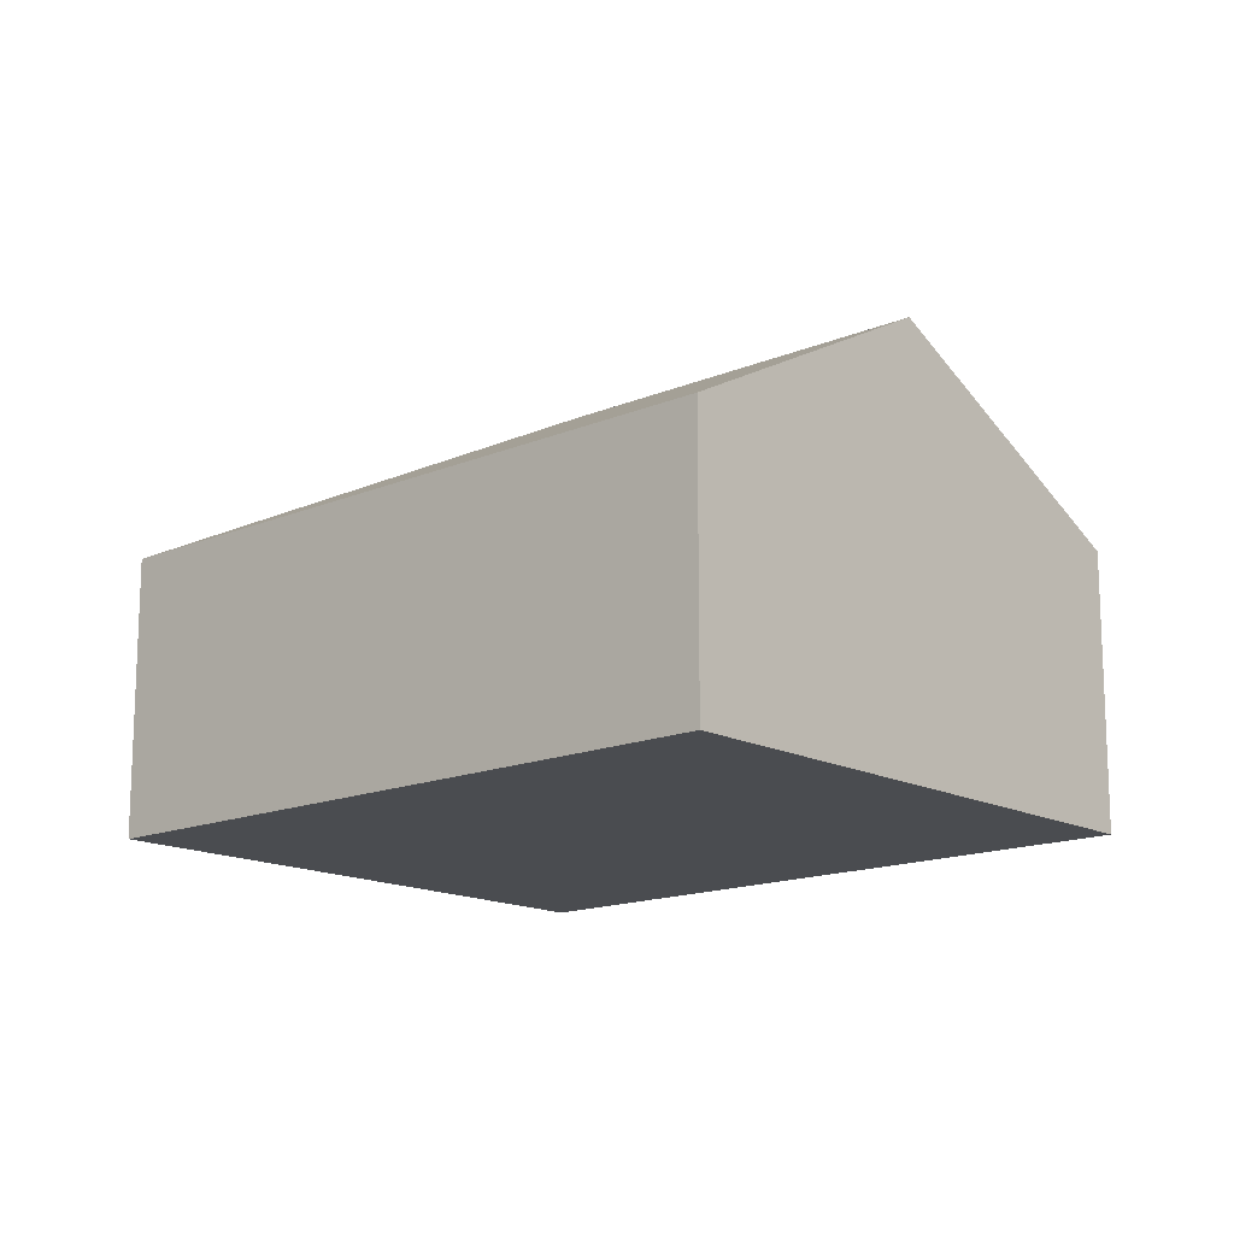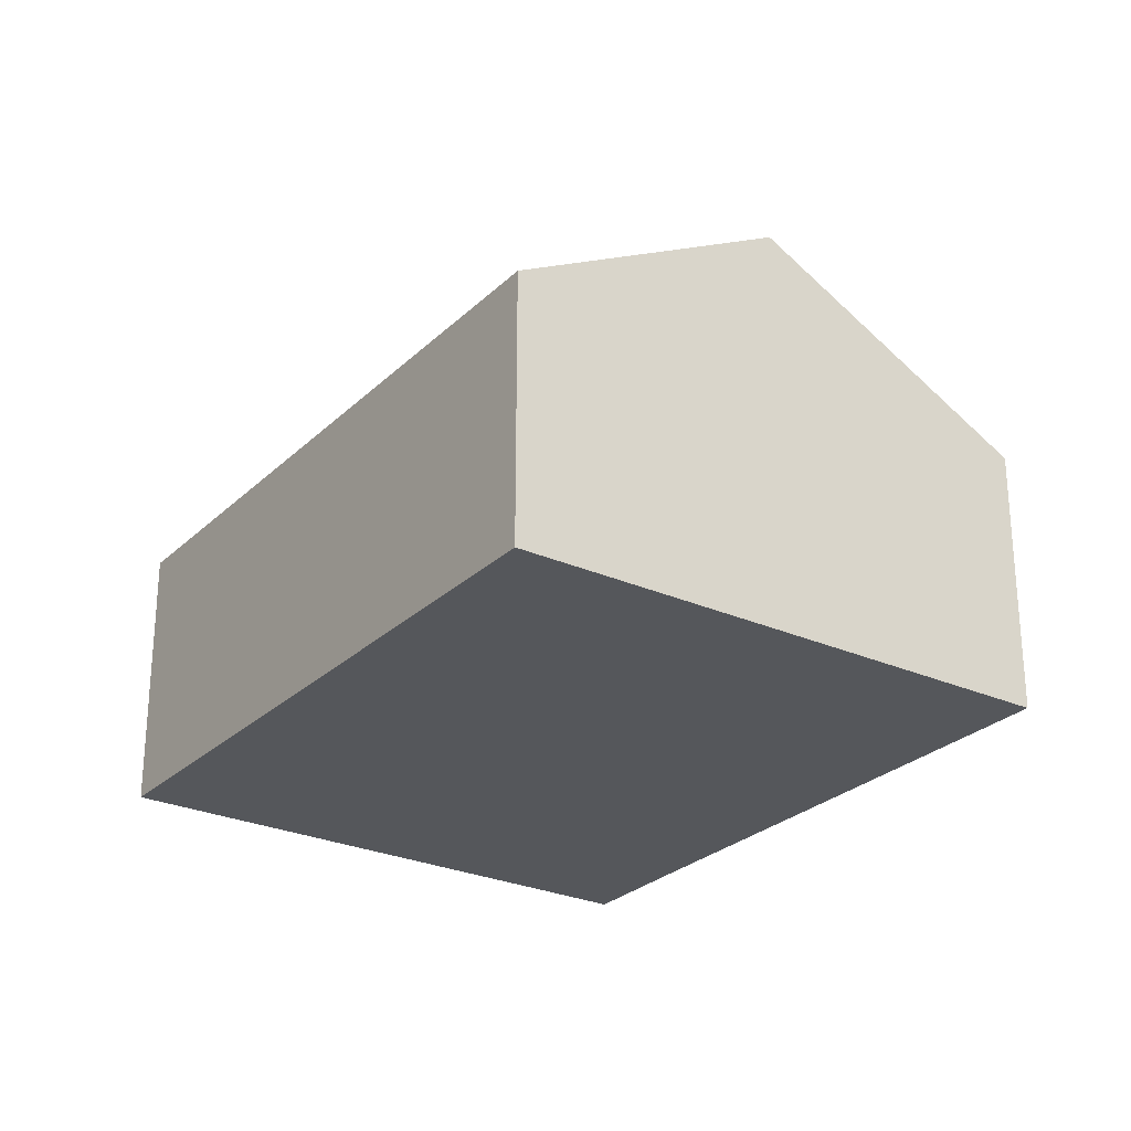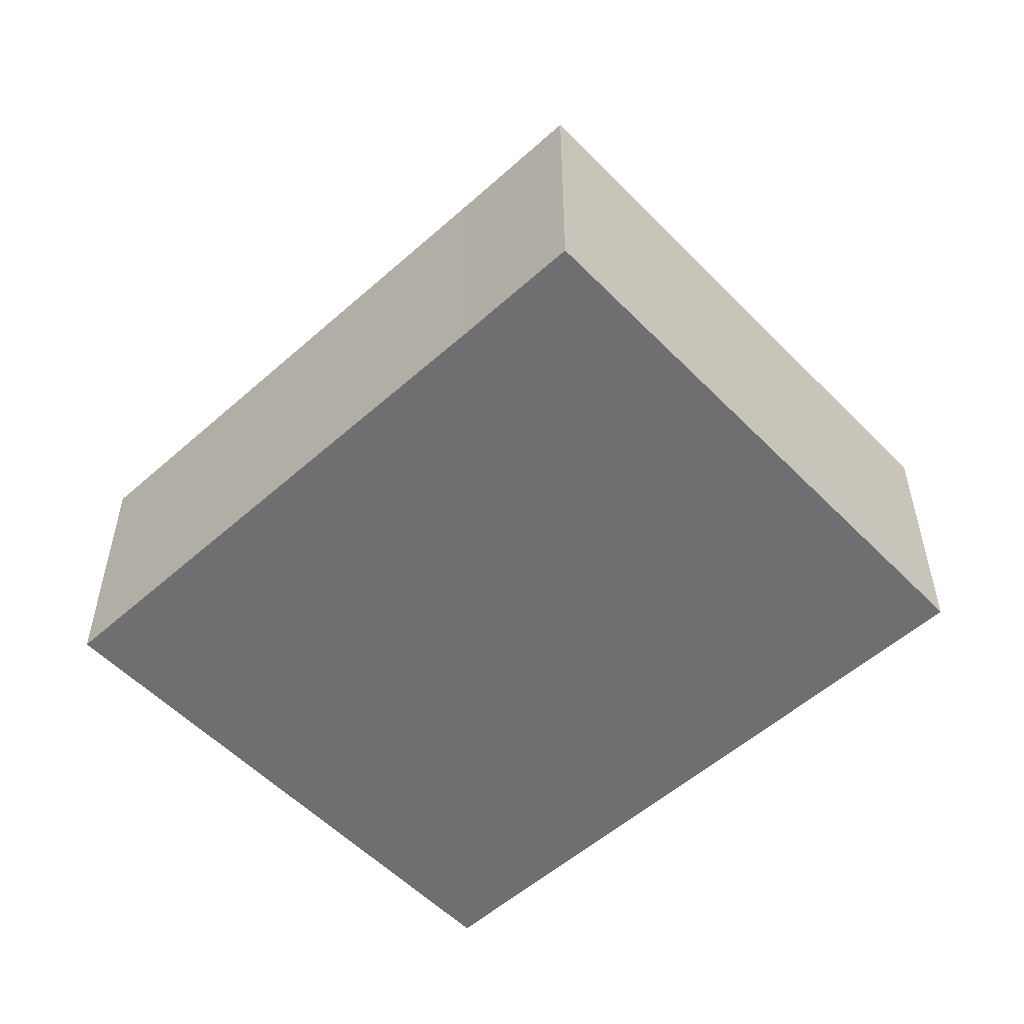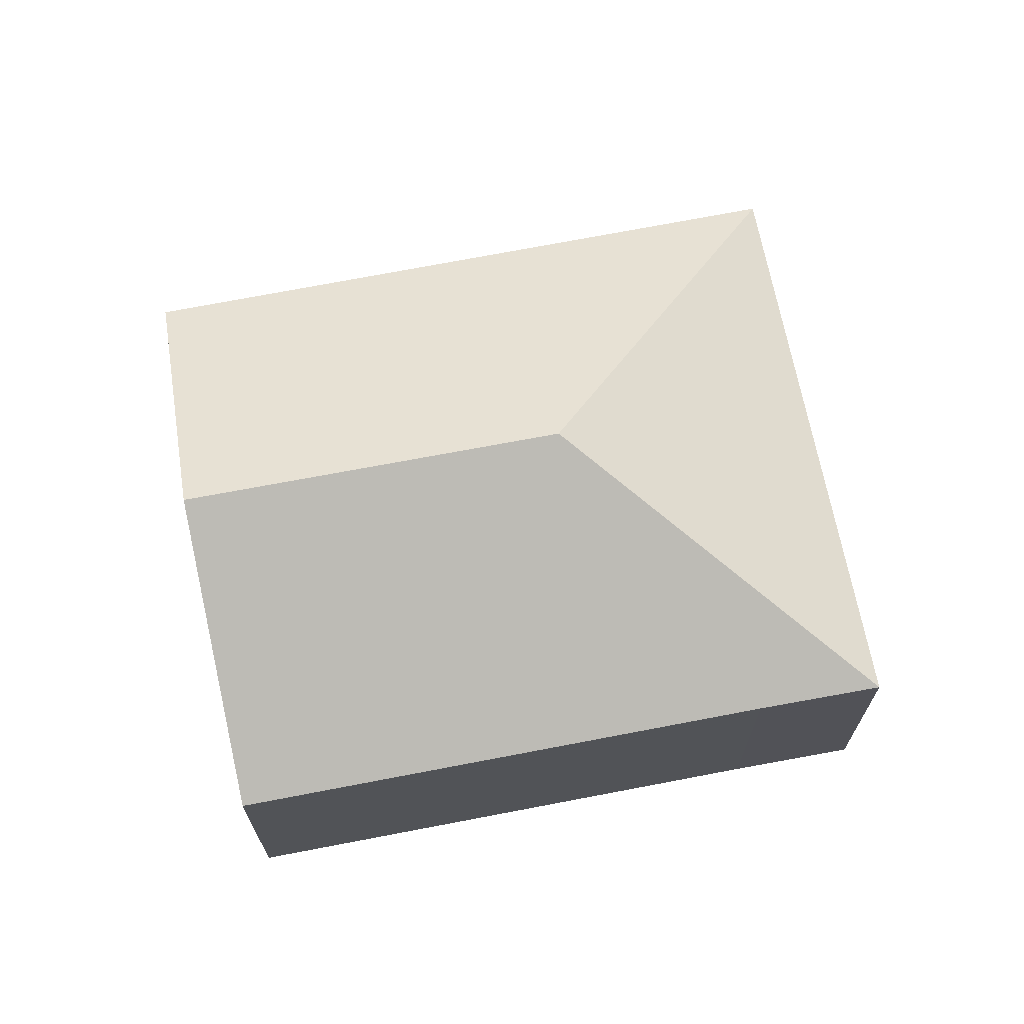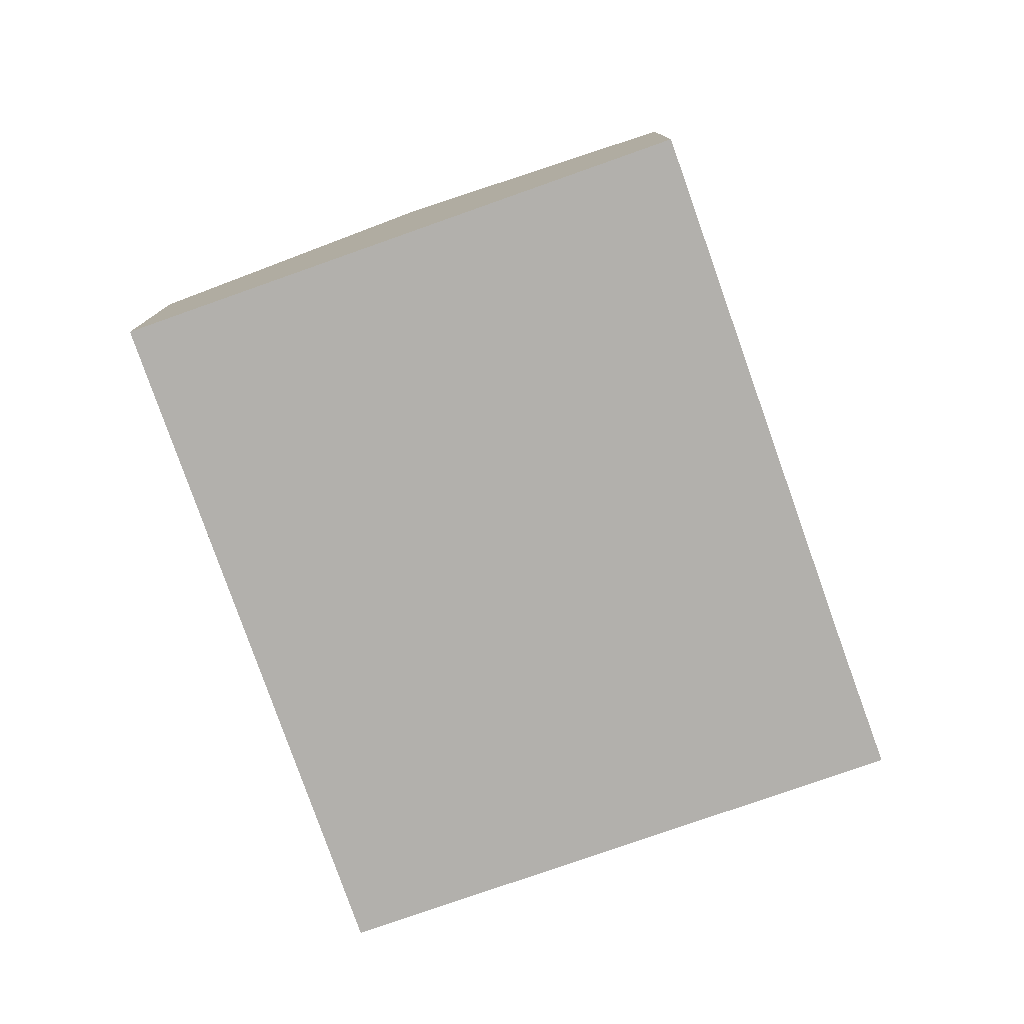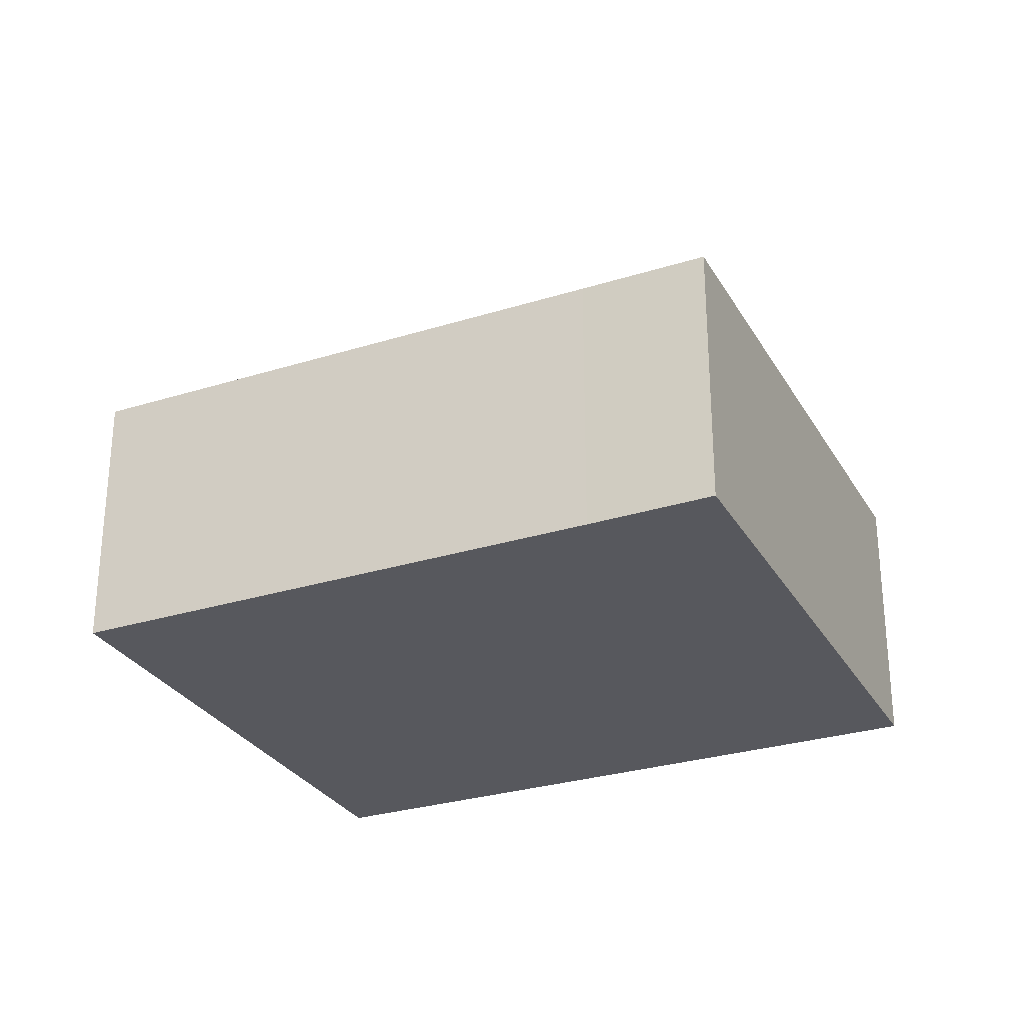
<metadata>
{"format":"obj","ext":"obj","renderer":"f3d","projection":"perspective","resolution":1024,"background":"white","views":[{"elev":-15.1,"azim":164.7,"up":"+Y"},{"elev":-26.7,"azim":178.0,"up":"+Y"},{"elev":-54.7,"azim":-14.0,"up":"+Y"},{"elev":69.7,"azim":-68.2,"up":"+Y"},{"elev":-78.8,"azim":-127.7,"up":"+Y"},{"elev":-28.9,"azim":-32.3,"up":"+Y"}]}
</metadata>
<code>
v  4.014 2.226 -2.591
v  3.768 3.437 1.427
v  7.087 2.207 2.137
v  2.02 3.437 -1.304
v  3.049 2.211 4.762
v  0 2.211 1.354e-16
v  2.479 2.215 3.859
v  4.014 1.587e-16 -2.591
v  2.02 7.985e-17 -1.304
v  0 0 0
v  2.479 -2.363e-16 3.859
v  3.049 -2.916e-16 4.762
v  7.087 -1.309e-16 2.137
g defaultobject
f 1 2 3
f 2 1 4
f 2 5 3
f 6 2 4
f 2 6 7
f 2 7 5
f 8 4 1
f 4 8 6
f 6 8 9
f 6 9 10
f 10 7 6
f 7 10 11
f 7 11 5
f 5 11 12
f 12 3 5
f 3 12 13
f 3 8 1
f 8 3 13
f 9 11 10
f 11 9 8
f 11 8 13
f 11 13 12

</code>
